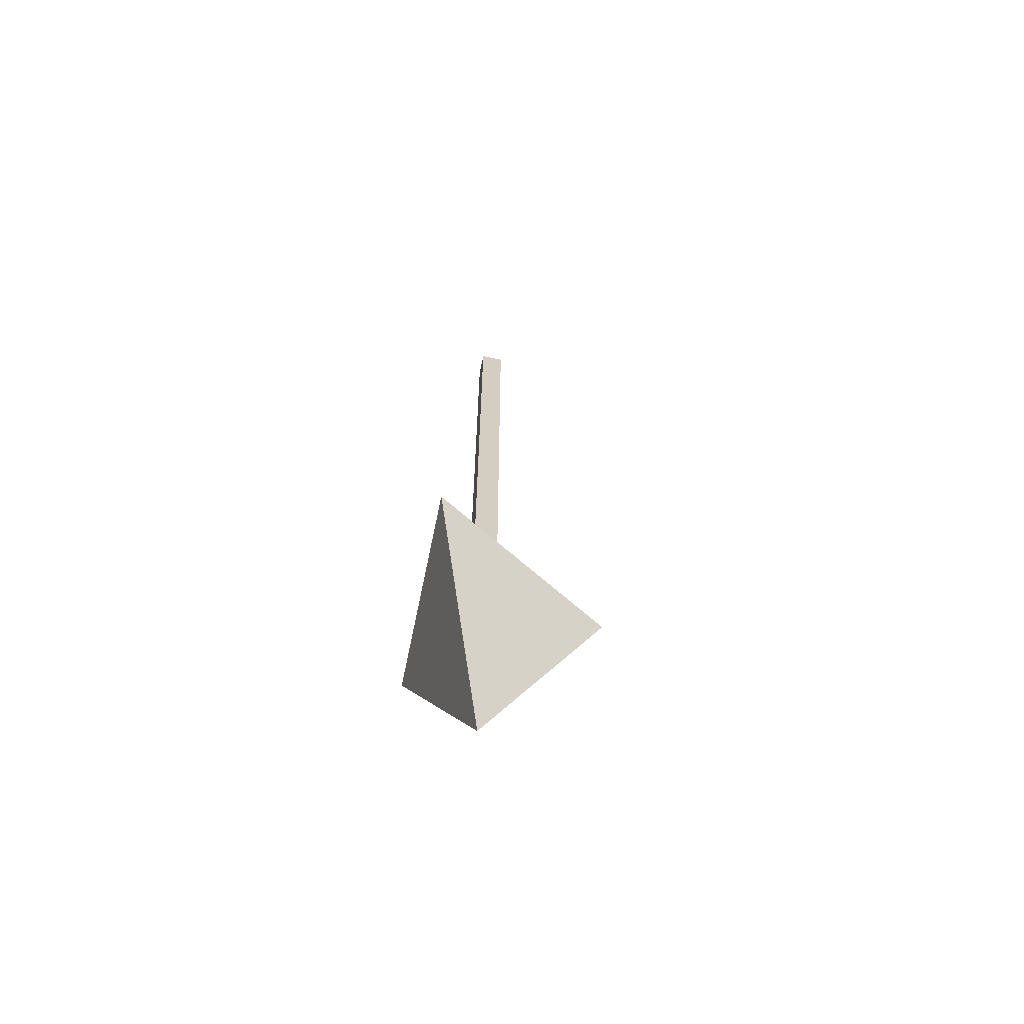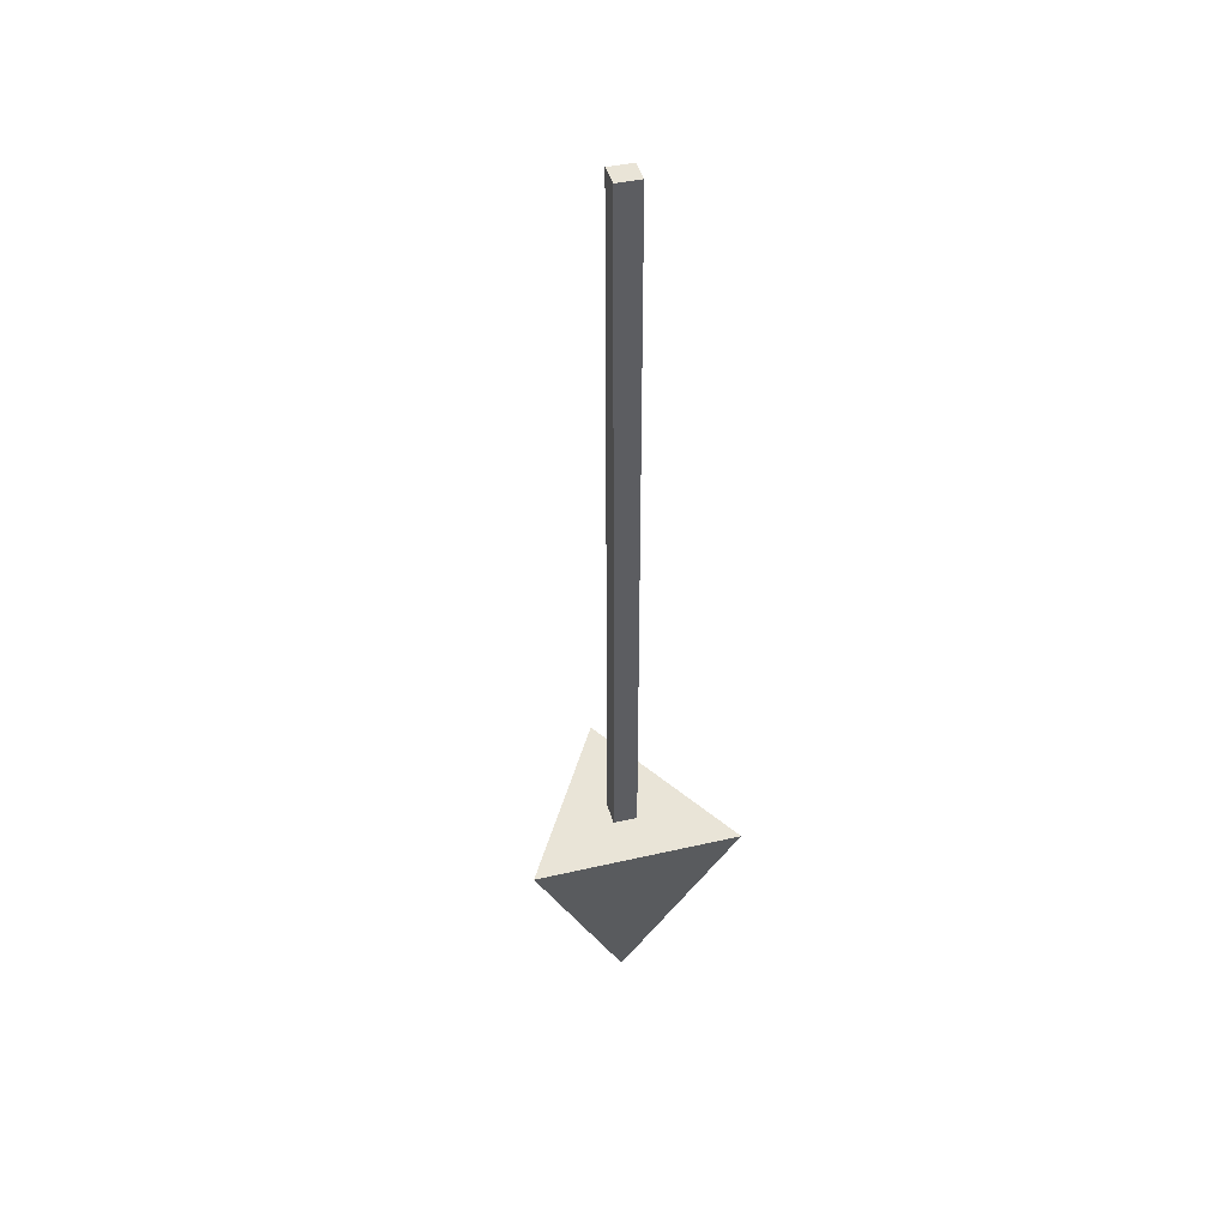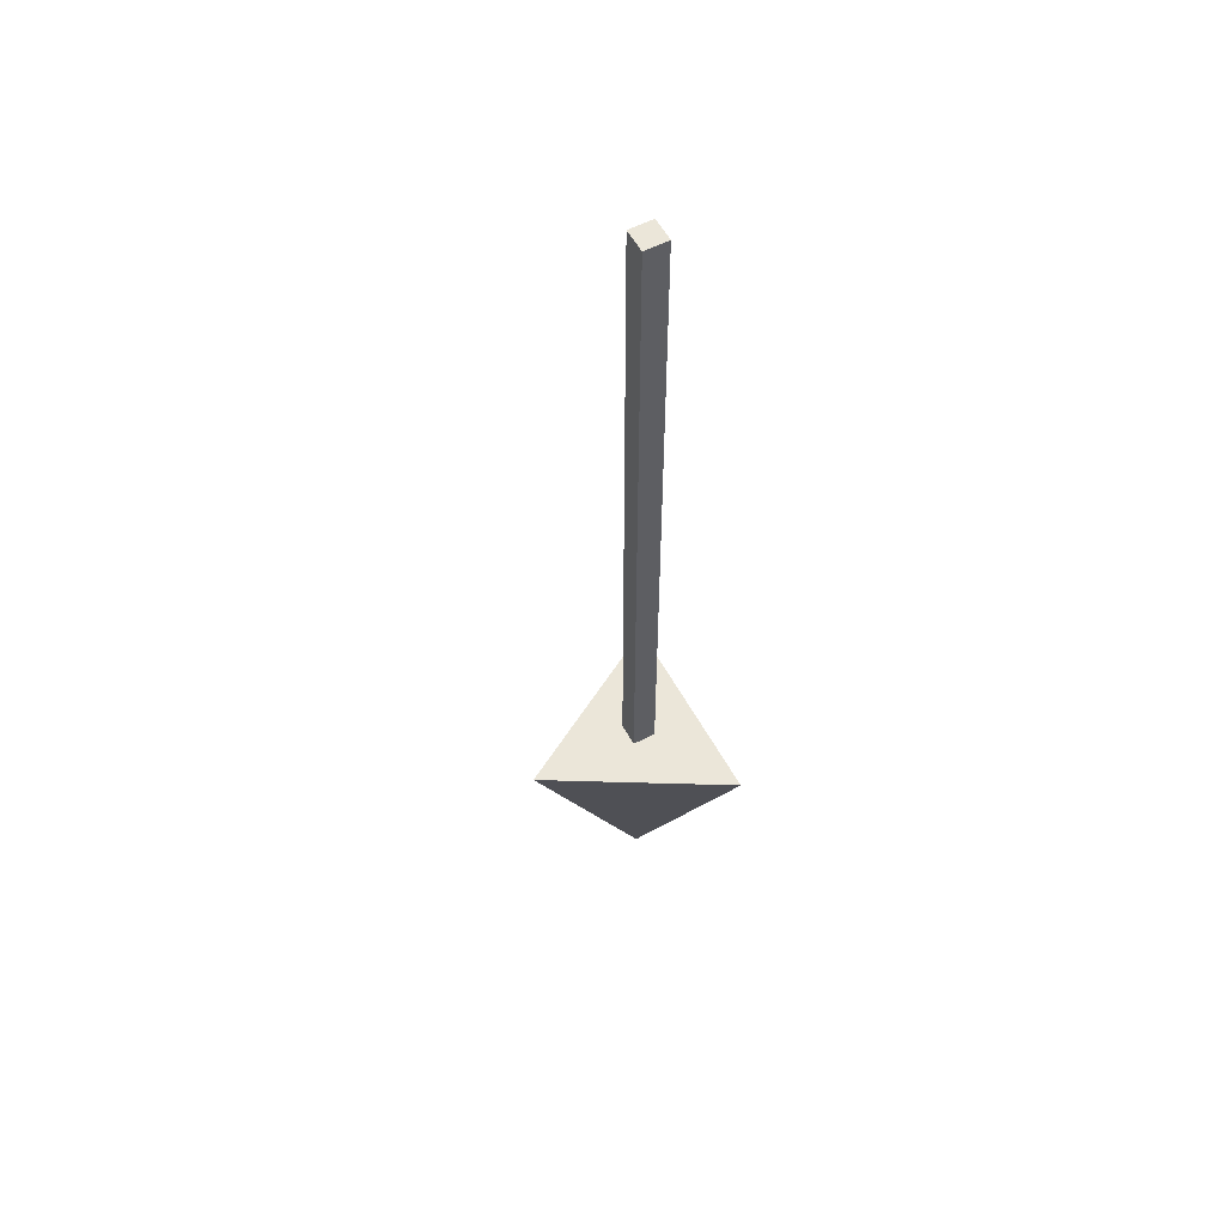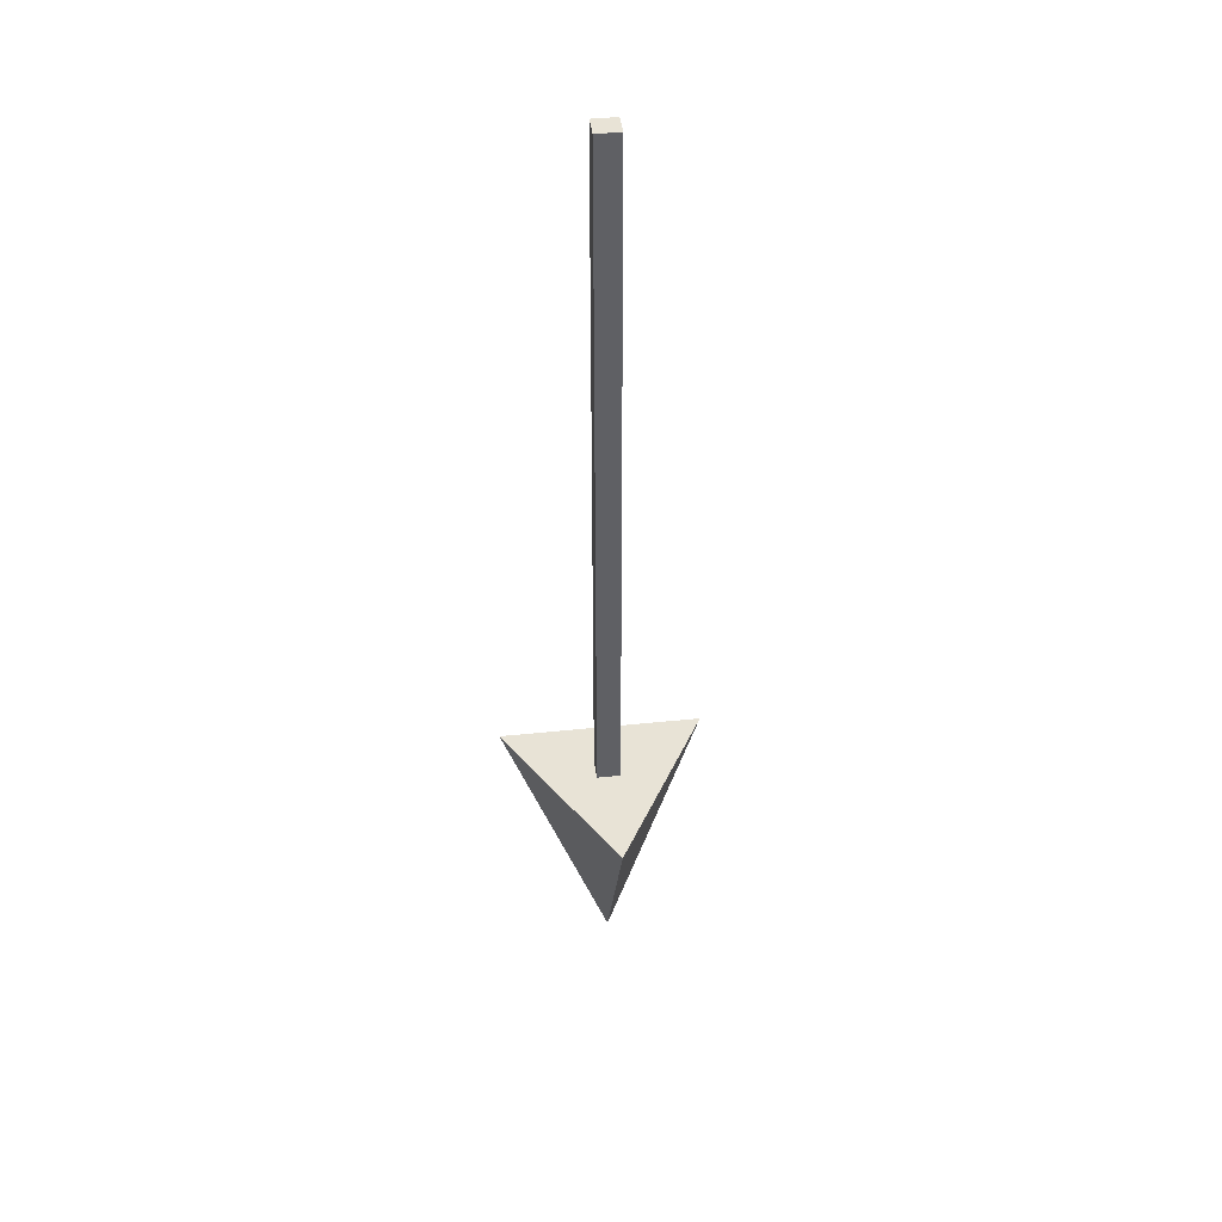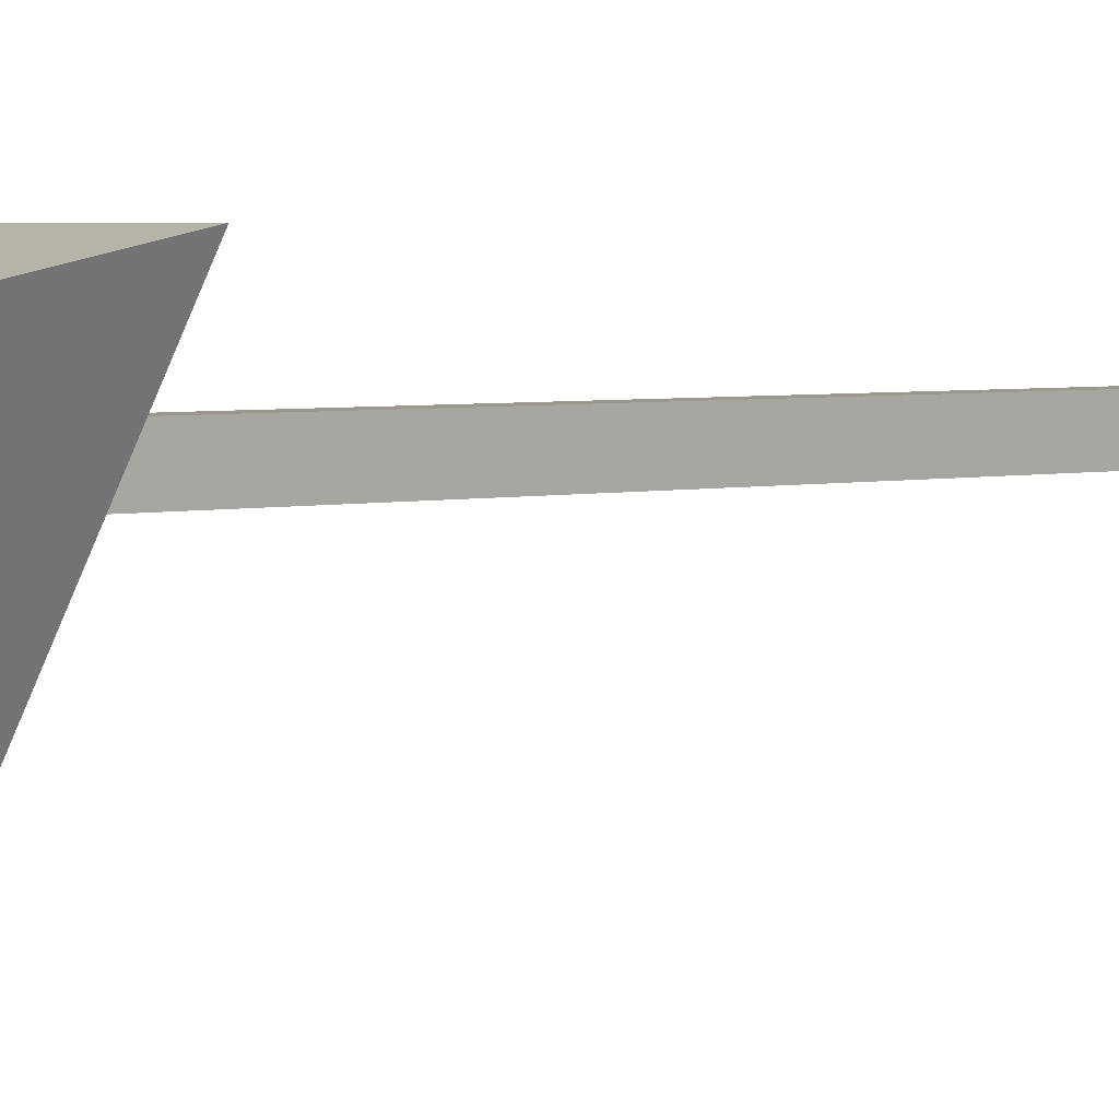
<metadata>
{"format":"obj","ext":"obj","renderer":"f3d","projection":"perspective","resolution":1024,"background":"white","views":[{"elev":-66.6,"azim":-101.8,"up":"+Z"},{"elev":43.2,"azim":164.7,"up":"+Z"},{"elev":56.7,"azim":61.7,"up":"+Z"},{"elev":41.9,"azim":-7.2,"up":"+Z"},{"elev":2.6,"azim":-139.6,"up":"+Y"}]}
</metadata>
<code>
o Cube_Cube.001
v -0.02 0.02 -0.6
v -0.02 -0.02 0.6
v -0.02 0.02 0.6
v -0.02 -0.02 -0.6
v 0.02 -0.02 0.6
v 0.02 -0.02 -0.6
v 0.02 0.02 0.6
v 0.02 0.02 -0.6
v 0 -0.2 -0.603
v 0 0 -1.003
v 0.1732 0.1 -0.603
v -0.1732 0.1 -0.603
f 1 2 3
f 4 5 2
f 6 7 5
f 8 3 7
f 5 3 2
f 4 8 6
f 9 10 11
f 11 10 12
f 12 10 9
f 9 11 12
f 1 4 2
f 4 6 5
f 6 8 7
f 8 1 3
f 5 7 3
f 4 1 8

</code>
